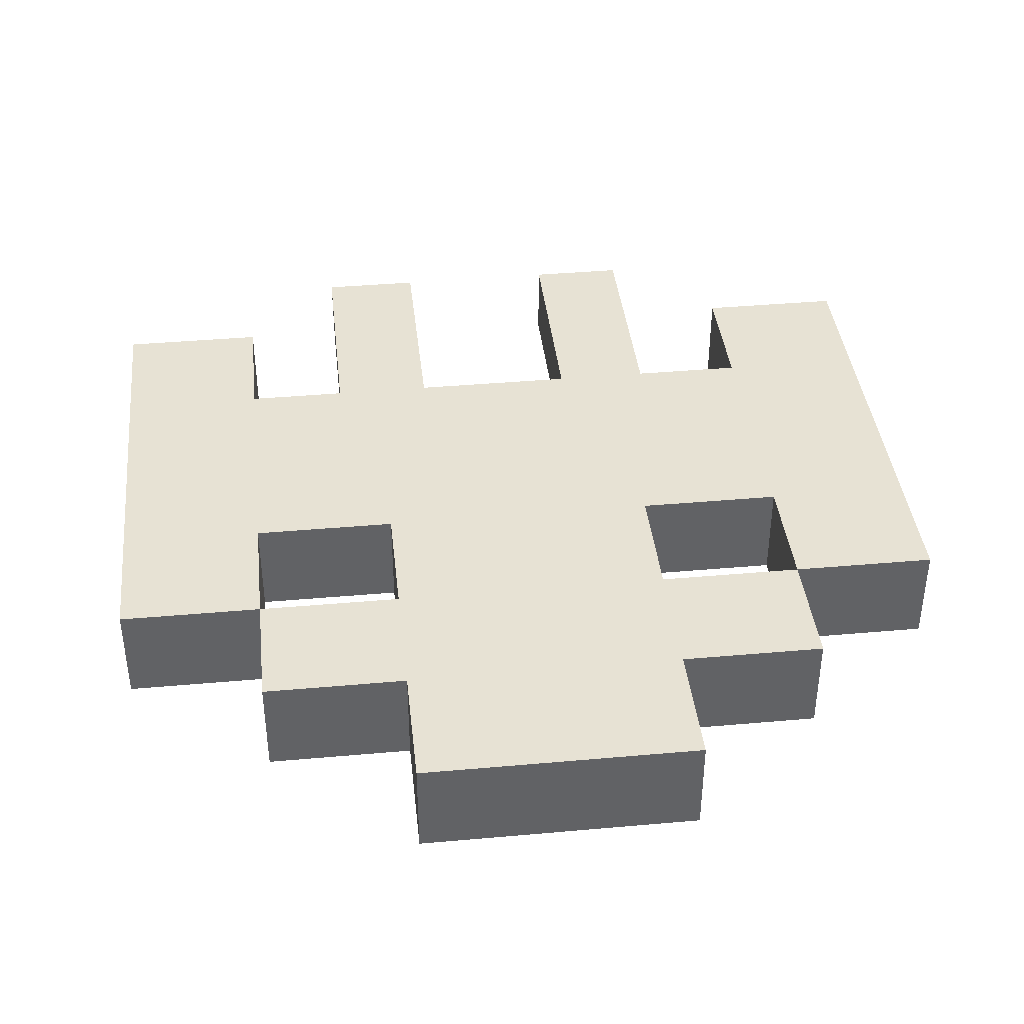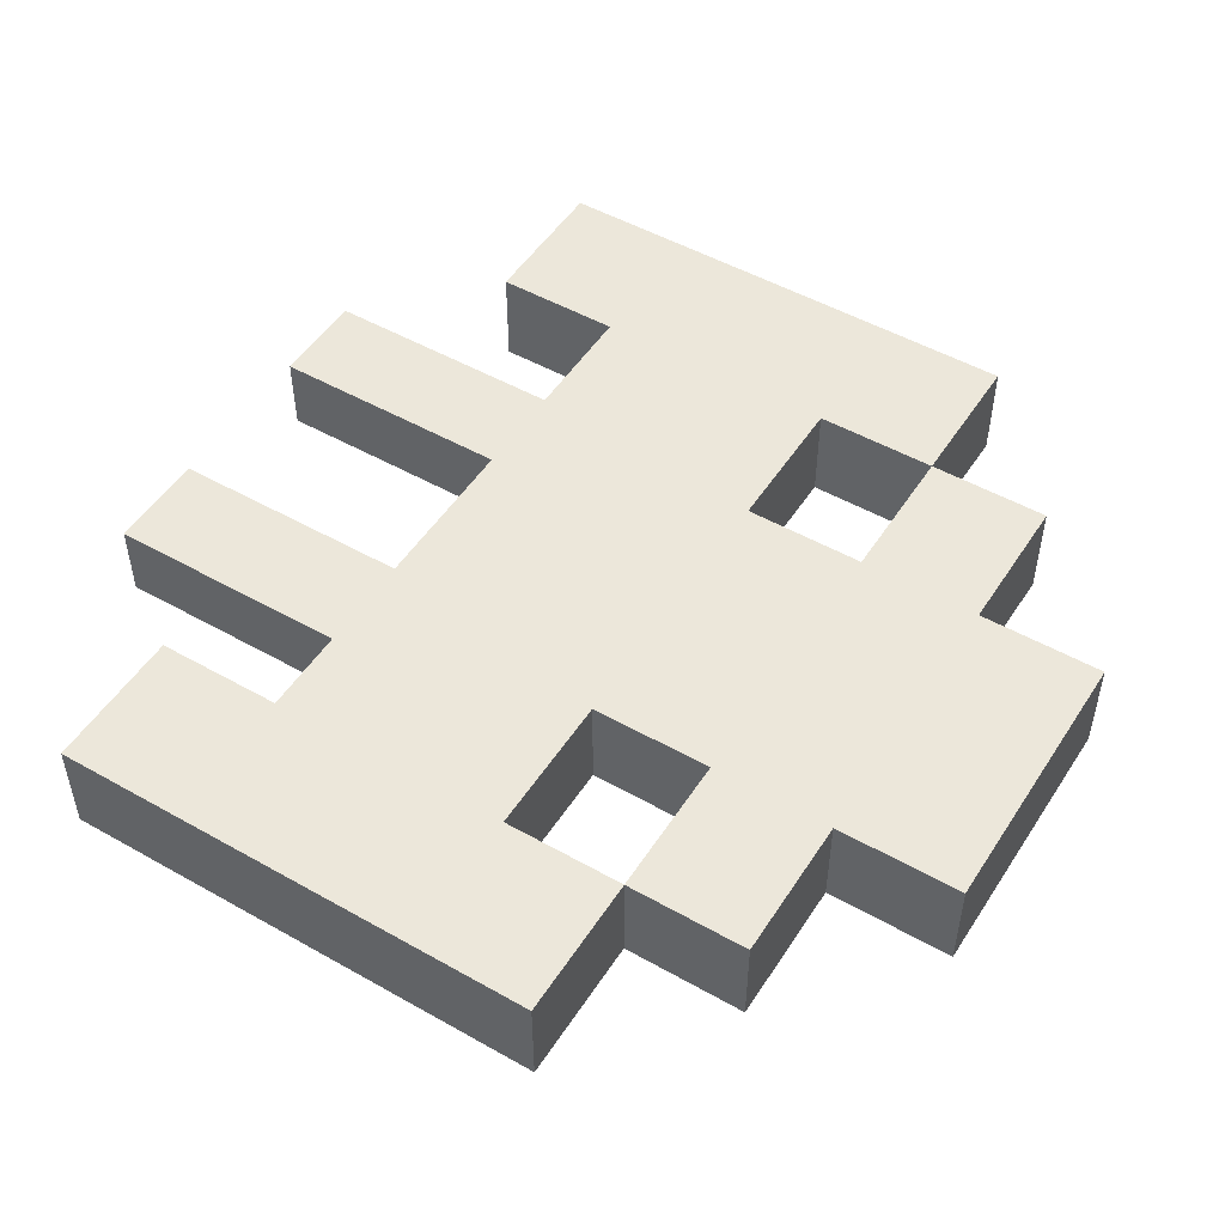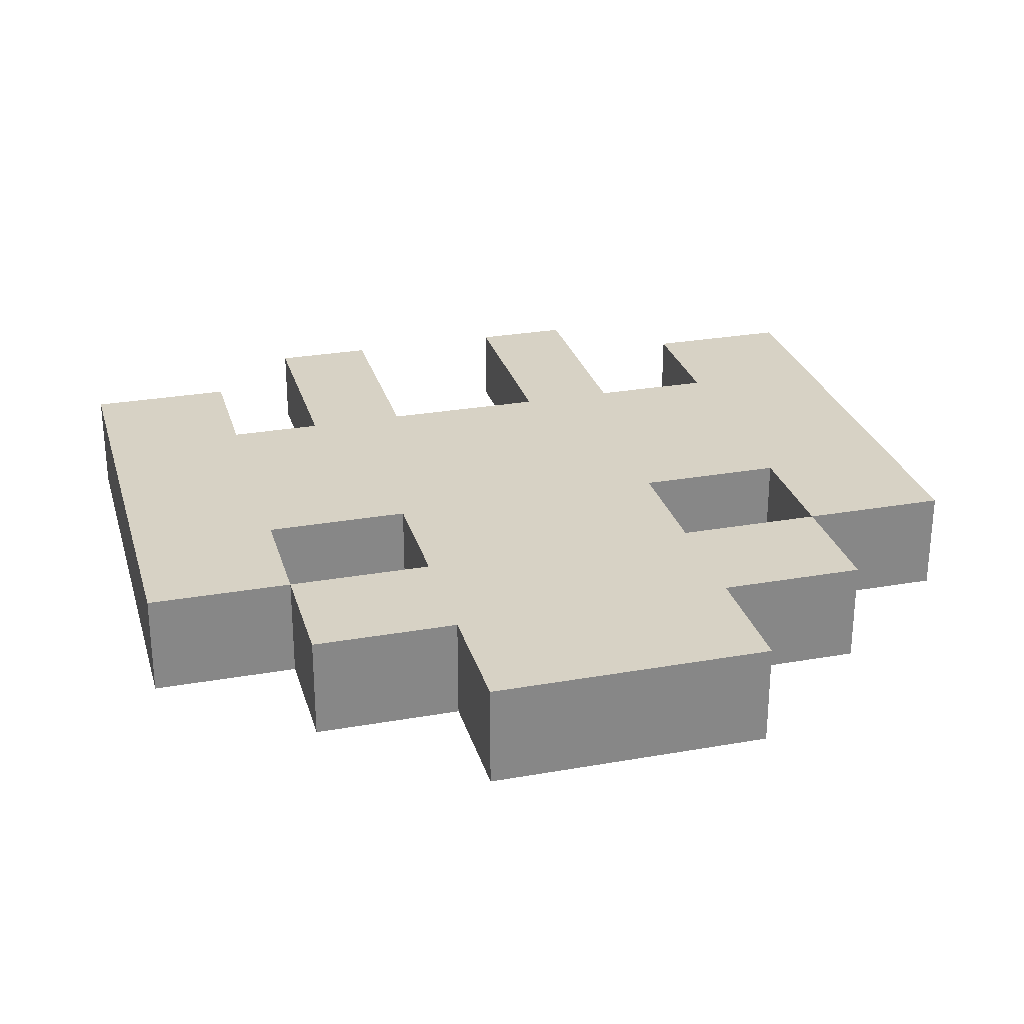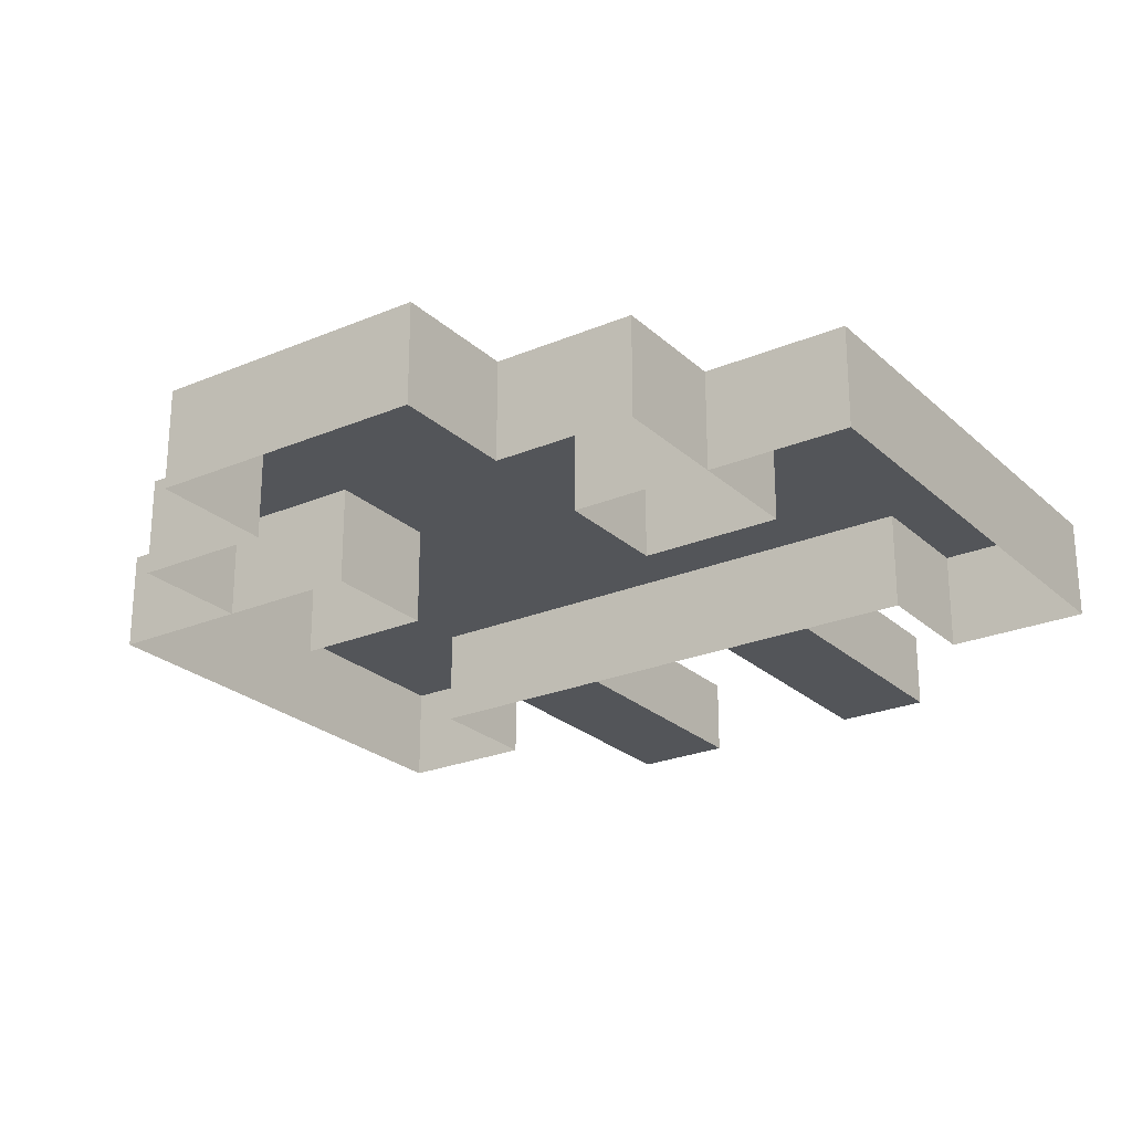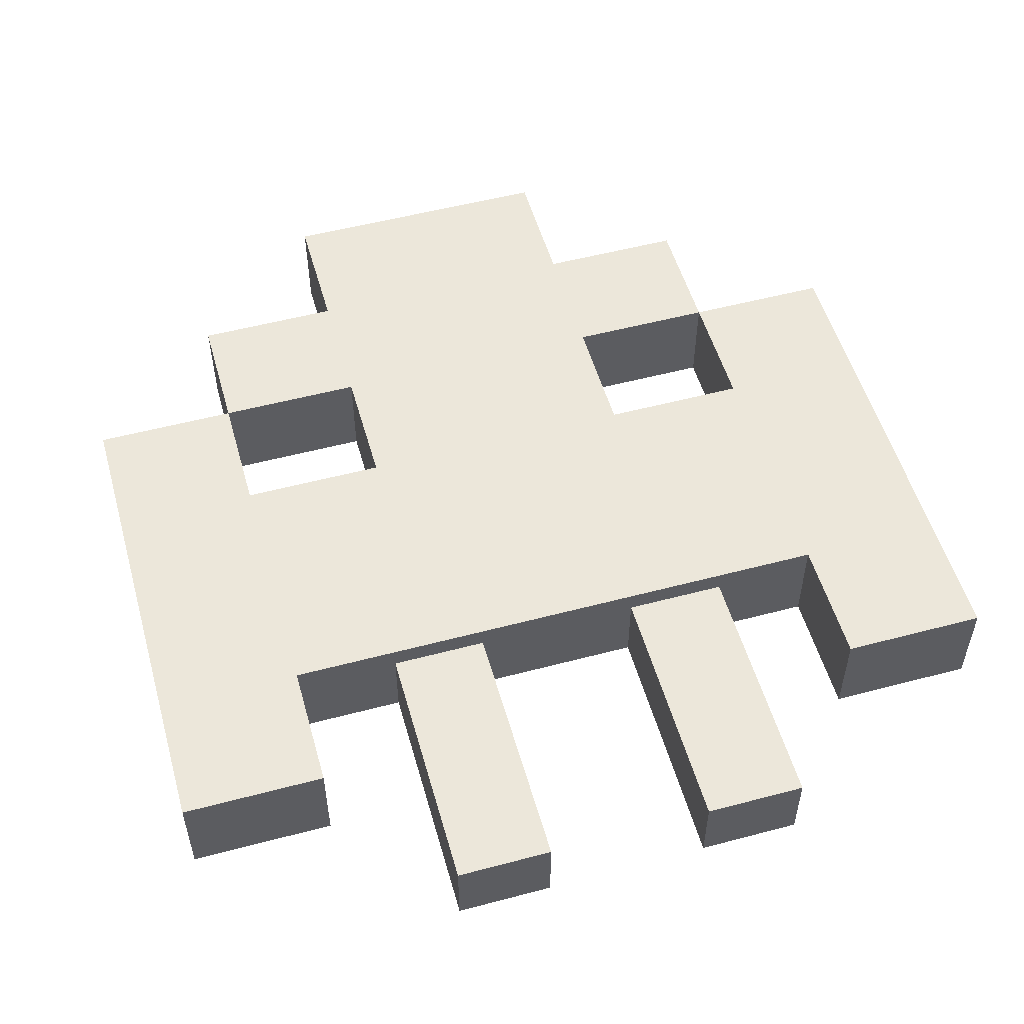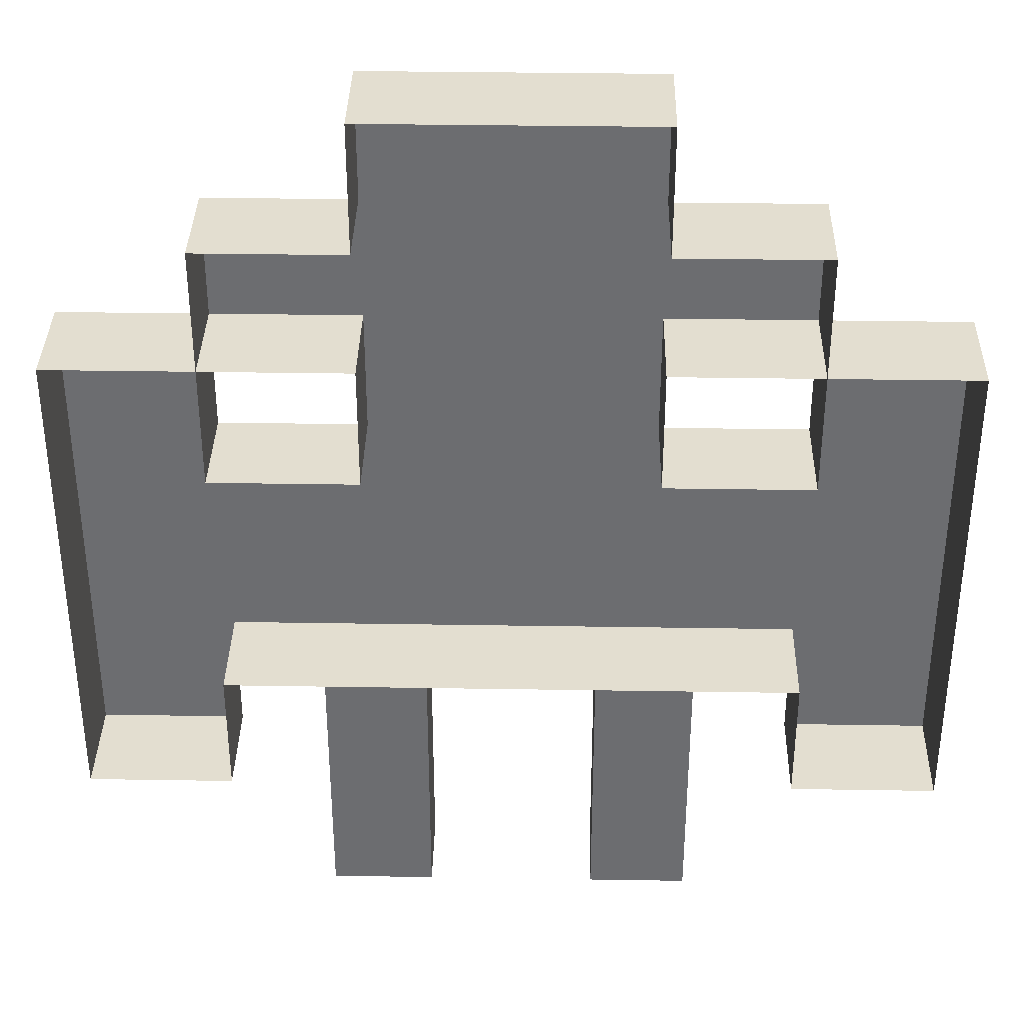
<metadata>
{"format":"obj","ext":"obj","renderer":"f3d","projection":"perspective","resolution":1024,"background":"white","views":[{"elev":39.8,"azim":-6.3,"up":"+Y"},{"elev":50.4,"azim":-58.2,"up":"+Y"},{"elev":27.5,"azim":-15.2,"up":"+Y"},{"elev":-24.5,"azim":34.7,"up":"+Y"},{"elev":53.4,"azim":164.2,"up":"+Y"},{"elev":35.9,"azim":1.2,"up":"+Z"}]}
</metadata>
<code>
v -65 23 -56
v -98 23 -85
v -98 23 -56
v -98 23 -85
v -65 23 -56
v -65 23 -85
v 98 23 -56
v 65 23 -85
v 65 23 -56
v 65 23 -85
v 98 23 -56
v 98 23 -85
v -65 23 -28
v -98 23 -56
v -98 23 -28
v -98 23 -56
v -65 23 -28
v -65 23 -56
v -32 23 -28
v -65 23 -56
v -65 23 -28
v -65 23 -56
v -32 23 -28
v -32 23 -56
v 0 23 -28
v -32 23 -56
v -32 23 -28
v -32 23 -56
v 0 23 -28
v 0 23 -56
v 32 23 -28
v 0 23 -56
v 0 23 -28
v 0 23 -56
v 32 23 -28
v 32 23 -56
v 65 23 -28
v 32 23 -56
v 32 23 -28
v 32 23 -56
v 65 23 -28
v 65 23 -56
v 98 23 -28
v 65 23 -56
v 65 23 -28
v 65 23 -56
v 98 23 -28
v 98 23 -56
v -65 23 0
v -98 23 -28
v -98 23 0
v -98 23 -28
v -65 23 0
v -65 23 -28
v -32 23 0
v -65 23 -28
v -65 23 0
v -65 23 -28
v -32 23 0
v -32 23 -28
v 0 23 0
v -32 23 -28
v -32 23 0
v -32 23 -28
v 0 23 0
v 0 23 -28
v 32 23 0
v 0 23 -28
v 0 23 0
v 0 23 -28
v 32 23 0
v 32 23 -28
v 65 23 0
v 32 23 -28
v 32 23 0
v 32 23 -28
v 65 23 0
v 65 23 -28
v 98 23 0
v 65 23 -28
v 65 23 0
v 65 23 -28
v 98 23 0
v 98 23 -28
v -65 23 28
v -98 23 0
v -98 23 28
v -98 23 0
v -65 23 28
v -65 23 0
v 0 23 28
v -32 23 0
v -32 23 28
v -32 23 0
v 0 23 28
v 0 23 0
v 32 23 28
v 0 23 0
v 0 23 28
v 0 23 0
v 32 23 28
v 32 23 0
v 98 23 28
v 65 23 0
v 65 23 28
v 65 23 0
v 98 23 28
v 98 23 0
v -32 23 56
v -65 23 28
v -65 23 56
v -65 23 28
v -32 23 56
v -32 23 28
v 0 23 56
v -32 23 28
v -32 23 56
v -32 23 28
v 0 23 56
v 0 23 28
v 32 23 56
v 0 23 28
v 0 23 56
v 0 23 28
v 32 23 56
v 32 23 28
v 65 23 56
v 32 23 28
v 32 23 56
v 32 23 28
v 65 23 56
v 65 23 28
v 0 23 85
v -32 23 56
v -32 23 85
v -32 23 56
v 0 23 85
v 0 23 56
v 32 23 85
v 0 23 56
v 0 23 85
v 0 23 56
v 32 23 85
v 32 23 56
v -98 23 -85
v -98 0 -85
v -98 0 -56
v -98 0 -56
v -98 23 -56
v -98 23 -85
v -65 23 -56
v -65 0 -56
v -65 0 -85
v -65 0 -85
v -65 23 -85
v -65 23 -56
v -65 23 -85
v -65 0 -85
v -98 0 -85
v -98 0 -85
v -98 23 -85
v -65 23 -85
v 65 23 -85
v 65 0 -85
v 65 0 -56
v 65 0 -56
v 65 23 -56
v 65 23 -85
v 98 23 -56
v 98 0 -56
v 98 0 -85
v 98 0 -85
v 98 23 -85
v 98 23 -56
v 98 23 -85
v 98 0 -85
v 65 0 -85
v 65 0 -85
v 65 23 -85
v 98 23 -85
v -98 23 -56
v -98 0 -56
v -98 0 -28
v -98 0 -28
v -98 23 -28
v -98 23 -56
v -32 23 -56
v -32 0 -56
v -65 0 -56
v -65 0 -56
v -65 23 -56
v -32 23 -56
v 0 23 -56
v 0 0 -56
v -32 0 -56
v -32 0 -56
v -32 23 -56
v 0 23 -56
v 32 23 -56
v 32 0 -56
v 0 0 -56
v 0 0 -56
v 0 23 -56
v 32 23 -56
v 65 23 -56
v 65 0 -56
v 32 0 -56
v 32 0 -56
v 32 23 -56
v 65 23 -56
v 98 23 -28
v 98 0 -28
v 98 0 -56
v 98 0 -56
v 98 23 -56
v 98 23 -28
v -98 23 -28
v -98 0 -28
v -98 0 0
v -98 0 0
v -98 23 0
v -98 23 -28
v -65 23 0
v -65 0 0
v -32 0 0
v -32 0 0
v -32 23 0
v -65 23 0
v 32 23 0
v 32 0 0
v 65 0 0
v 65 0 0
v 65 23 0
v 32 23 0
v 98 23 0
v 98 0 0
v 98 0 -28
v 98 0 -28
v 98 23 -28
v 98 23 0
v -98 23 0
v -98 0 0
v -98 0 28
v -98 0 28
v -98 23 28
v -98 23 0
v -98 23 28
v -98 0 28
v -65 0 28
v -65 0 28
v -65 23 28
v -98 23 28
v -65 23 28
v -65 0 28
v -65 0 0
v -65 0 0
v -65 23 0
v -65 23 28
v -32 23 0
v -32 0 0
v -32 0 28
v -32 0 28
v -32 23 28
v -32 23 0
v 32 23 28
v 32 0 28
v 32 0 0
v 32 0 0
v 32 23 0
v 32 23 28
v 65 23 0
v 65 0 0
v 65 0 28
v 65 0 28
v 65 23 28
v 65 23 0
v 65 23 28
v 65 0 28
v 98 0 28
v 98 0 28
v 98 23 28
v 65 23 28
v 98 23 28
v 98 0 28
v 98 0 0
v 98 0 0
v 98 23 0
v 98 23 28
v -65 23 28
v -65 0 28
v -65 0 56
v -65 0 56
v -65 23 56
v -65 23 28
v -65 23 56
v -65 0 56
v -32 0 56
v -32 0 56
v -32 23 56
v -65 23 56
v -32 23 28
v -32 0 28
v -65 0 28
v -65 0 28
v -65 23 28
v -32 23 28
v 32 23 56
v 32 0 56
v 65 0 56
v 65 0 56
v 65 23 56
v 32 23 56
v 65 23 56
v 65 0 56
v 65 0 28
v 65 0 28
v 65 23 28
v 65 23 56
v 65 23 28
v 65 0 28
v 32 0 28
v 32 0 28
v 32 23 28
v 65 23 28
v -32 23 56
v -32 0 56
v -32 0 85
v -32 0 85
v -32 23 85
v -32 23 56
v -32 23 85
v -32 0 85
v 0 0 85
v 0 0 85
v 0 23 85
v -32 23 85
v 0 23 85
v 0 0 85
v 32 0 85
v 32 0 85
v 32 23 85
v 0 23 85
v 32 23 85
v 32 0 85
v 32 0 56
v 32 0 56
v 32 23 56
v 32 23 85
v -19 0 -56
v -42 0 -56
v -42 0 -115
v -42 0 -115
v -19 0 -115
v -19 0 -56
v -19 18 -56
v -19 18 -115
v -42 18 -115
v -42 18 -115
v -42 18 -56
v -19 18 -56
v -19 18 -115
v -19 0 -115
v -42 0 -115
v -42 0 -115
v -42 18 -115
v -19 18 -115
v -19 18 -56
v -19 0 -56
v -19 0 -115
v -19 0 -115
v -19 18 -115
v -19 18 -56
v -42 18 -56
v -42 0 -56
v -19 0 -56
v -19 0 -56
v -19 18 -56
v -42 18 -56
v -42 18 -115
v -42 0 -115
v -42 0 -56
v -42 0 -56
v -42 18 -56
v -42 18 -115
v 41 0 -56
v 19 0 -56
v 19 0 -115
v 19 0 -115
v 41 0 -115
v 41 0 -56
v 41 18 -56
v 41 18 -115
v 19 18 -115
v 19 18 -115
v 19 18 -56
v 41 18 -56
v 41 18 -115
v 41 0 -115
v 19 0 -115
v 19 0 -115
v 19 18 -115
v 41 18 -115
v 41 18 -56
v 41 0 -56
v 41 0 -115
v 41 0 -115
v 41 18 -115
v 41 18 -56
v 19 18 -56
v 19 0 -56
v 41 0 -56
v 41 0 -56
v 41 18 -56
v 19 18 -56
v 19 18 -115
v 19 0 -115
v 19 0 -56
v 19 0 -56
v 19 18 -56
v 19 18 -115
f 1 2 3
f 4 5 6
f 7 8 9
f 10 11 12
f 13 14 15
f 16 17 18
f 19 20 21
f 22 23 24
f 25 26 27
f 28 29 30
f 31 32 33
f 34 35 36
f 37 38 39
f 40 41 42
f 43 44 45
f 46 47 48
f 49 50 51
f 52 53 54
f 55 56 57
f 58 59 60
f 61 62 63
f 64 65 66
f 67 68 69
f 70 71 72
f 73 74 75
f 76 77 78
f 79 80 81
f 82 83 84
f 85 86 87
f 88 89 90
f 91 92 93
f 94 95 96
f 97 98 99
f 100 101 102
f 103 104 105
f 106 107 108
f 109 110 111
f 112 113 114
f 115 116 117
f 118 119 120
f 121 122 123
f 124 125 126
f 127 128 129
f 130 131 132
f 133 134 135
f 136 137 138
f 139 140 141
f 142 143 144
f 145 146 147
f 148 149 150
f 151 152 153
f 154 155 156
f 157 158 159
f 160 161 162
f 163 164 165
f 166 167 168
f 169 170 171
f 172 173 174
f 175 176 177
f 178 179 180
f 181 182 183
f 184 185 186
f 187 188 189
f 190 191 192
f 193 194 195
f 196 197 198
f 199 200 201
f 202 203 204
f 205 206 207
f 208 209 210
f 211 212 213
f 214 215 216
f 217 218 219
f 220 221 222
f 223 224 225
f 226 227 228
f 229 230 231
f 232 233 234
f 235 236 237
f 238 239 240
f 241 242 243
f 244 245 246
f 247 248 249
f 250 251 252
f 253 254 255
f 256 257 258
f 259 260 261
f 262 263 264
f 265 266 267
f 268 269 270
f 271 272 273
f 274 275 276
f 277 278 279
f 280 281 282
f 283 284 285
f 286 287 288
f 289 290 291
f 292 293 294
f 295 296 297
f 298 299 300
f 301 302 303
f 304 305 306
f 307 308 309
f 310 311 312
f 313 314 315
f 316 317 318
f 319 320 321
f 322 323 324
f 325 326 327
f 328 329 330
f 331 332 333
f 334 335 336
f 337 338 339
f 340 341 342
f 343 344 345
f 346 347 348
f 349 350 351
f 352 353 354
f 355 356 357
f 358 359 360
f 361 362 363
f 364 365 366
f 367 368 369
f 370 371 372
f 373 374 375
f 376 377 378
f 379 380 381
f 382 383 384
f 385 386 387
f 388 389 390
f 391 392 393
f 394 395 396
f 397 398 399
f 400 401 402
f 403 404 405
f 406 407 408
f 409 410 411
f 412 413 414
f 415 416 417
f 418 419 420

</code>
